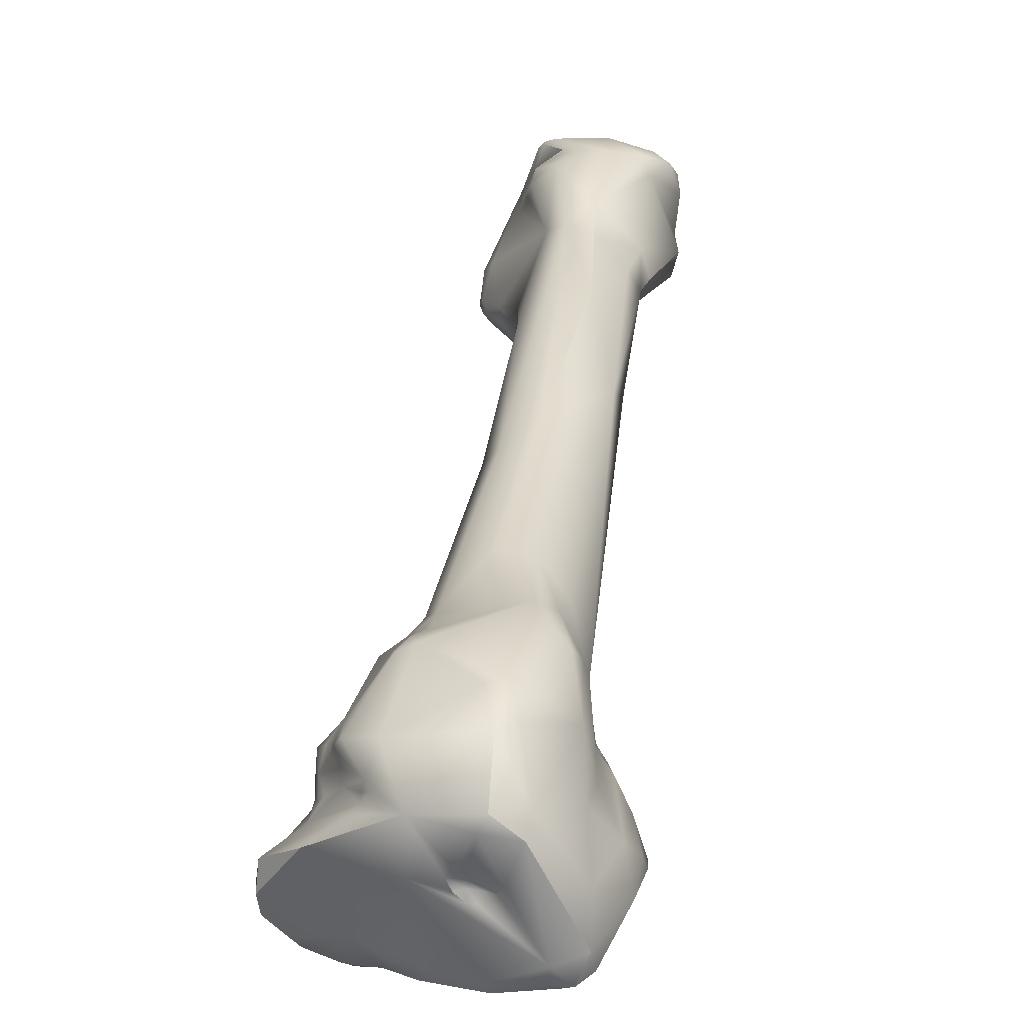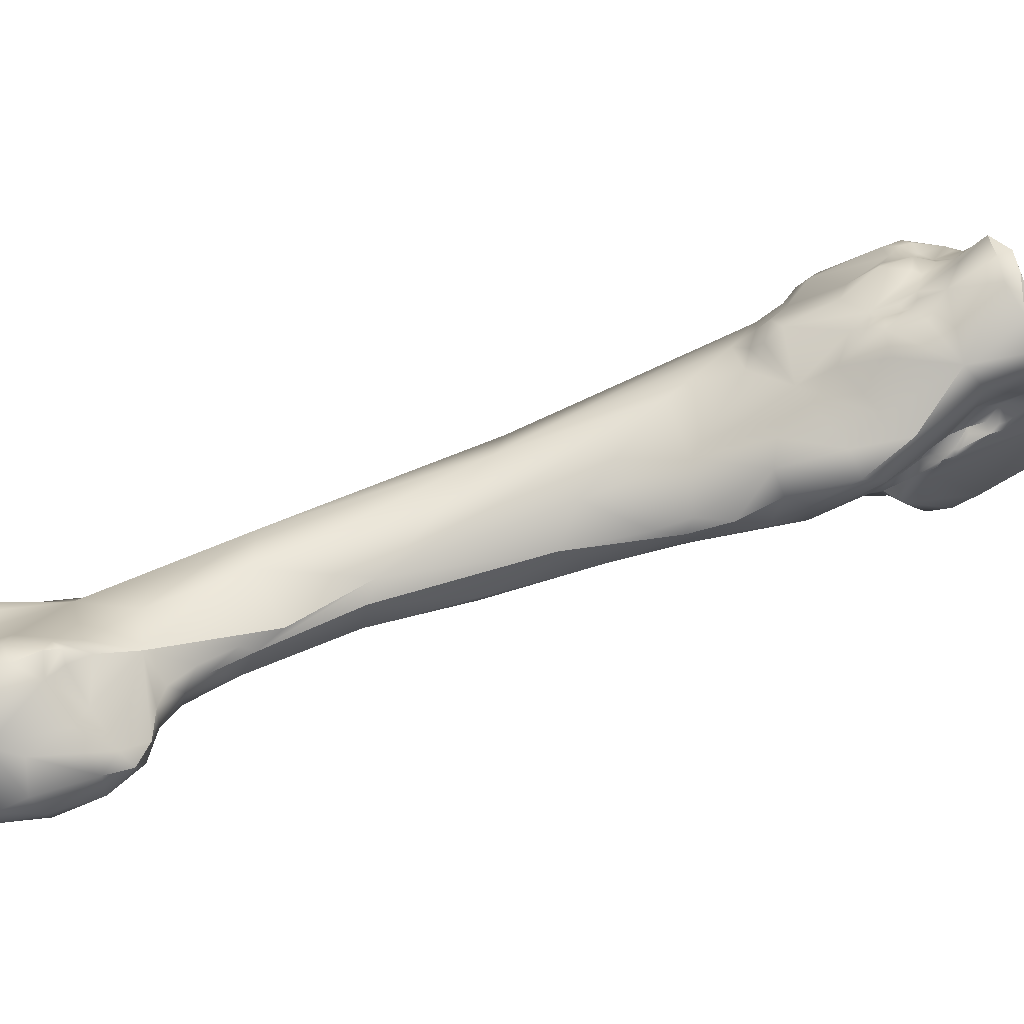
<metadata>
{"format":"obj","ext":"obj","renderer":"f3d","projection":"perspective","resolution":1024,"background":"white","views":[{"elev":56.5,"azim":160.2,"up":"+Z"},{"elev":-47.1,"azim":70.0,"up":"+Z"}]}
</metadata>
<code>
v -119.8 -114.5 -43.06
v -119.8 -114 -43.13
v -119.4 -112.5 -42.64
v -119.8 -112.4 -42.18
v -120 -112.9 -42.18
v -118.3 -111.2 -42.26
v -118.2 -110.4 -40.5
v -136.1 -158.5 -66.23
v -139.9 -158.2 -60.53
v -134.9 -156.1 -64.67
v -118.3 -122.5 -48.46
v -117.8 -118.7 -45.41
v -119.8 -119.1 -43.81
v -120.1 -118.5 -42.45
v -117.9 -116.5 -45.24
v -118.6 -116.5 -44.26
v -117.9 -117.1 -45.07
v -117.8 -117.8 -44.84
v -118.5 -117.5 -44.23
v -117.4 -117.1 -45.15
v -119.9 -115.7 -42.24
v -119.2 -116.7 -43.44
v -119.8 -114.6 -40.6
v -115.6 -115.8 -45.07
v -119.4 -112.3 -40.48
v -118.5 -112.6 -38.9
v -114.5 -107.6 -40.76
v -113.5 -107.3 -40.53
v -112.9 -107.5 -40.17
v -115.2 -107.5 -40.22
v -114 -107 -40.03
v -115.1 -107.7 -38.58
v -113.1 -107.8 -39.03
v -141.7 -164.7 -62.89
v -142.4 -165.1 -61.19
v -137.3 -163.4 -66.79
v -137.5 -164.2 -66.51
v -136.9 -163.8 -66.82
v -140.1 -163.5 -64.63
v -142.1 -162.9 -61.48
v -142.7 -163.7 -60.03
v -142.3 -162.8 -58.76
v -135.5 -161.6 -67.34
v -136.4 -161 -67.07
v -140.8 -160.5 -61.2
v -140.5 -158.7 -58.96
v -141.1 -160.6 -59.65
v -133.8 -160.2 -67.28
v -134.9 -159 -67.15
v -136.6 -158 -64.01
v -137.2 -157.5 -61.25
v -131.9 -157 -66.44
v -133.8 -156.3 -65.96
v -137.2 -155.4 -56.18
v -130.8 -156.5 -65.55
v -132.1 -154.8 -64.72
v -131.6 -155.4 -65.63
v -131 -154.8 -64.12
v -132.6 -154.6 -62.25
v -131.5 -154.4 -62.6
v -133.4 -152.9 -58.83
v -131.7 -150.4 -57.39
v -131.2 -144.6 -51.44
v -129.1 -144.5 -54.28
v -126.9 -138.5 -52.1
v -126 -138.4 -52.57
v -123.4 -132.4 -50.38
v -124.3 -131.9 -49.29
v -121.3 -129 -49.81
v -120.3 -130.9 -50.41
v -120 -129.1 -50.29
v -118.8 -129.1 -50.19
v -122.1 -127.9 -48.5
v -118.2 -124.9 -49.8
v -118 -127 -50.49
v -121.4 -124.6 -45.45
v -116 -123.4 -49.96
v -115.8 -125 -50.04
v -113 -121.7 -50.28
v -119.9 -118.9 -42.21
v -120 -119.9 -42.76
v -120.5 -122.2 -40.53
v -113.1 -120.3 -49.82
v -116.6 -118.3 -45.63
v -117 -117.9 -45.19
v -116.1 -116.8 -45.14
v -119.7 -116.7 -40.4
v -119.2 -118 -39.7
v -114.6 -116 -45.52
v -113.9 -115.4 -45.47
v -114.6 -116.5 -45.29
v -114 -116 -45.59
v -113.5 -115.5 -45.57
v -113 -114.7 -45.3
v -114.8 -117 -45.1
v -114.1 -116.4 -45.22
v -113.5 -116 -45.38
v -113.2 -115.7 -45.4
v -113 -115.4 -45.43
v -114 -116.9 -45.21
v -112.6 -116.2 -45.06
v -112.4 -116.5 -45.46
v -118.2 -115.4 -37.83
v -111.7 -114.2 -45.21
v -111.3 -113.7 -45.09
v -110.9 -113 -44.8
v -112.2 -115.2 -44.92
v -111 -113.9 -44.94
v -110.7 -113.6 -44.92
v -112 -115.3 -44.67
v -111.3 -114.6 -44.74
v -117 -113.5 -36.29
v -108.7 -111.7 -44.71
v -109 -112.8 -45.04
v -111.5 -110.2 -42.84
v -116 -110 -37.12
v -110.6 -108.7 -41.81
v -110.3 -109.1 -41.33
v -140.2 -166.3 -63.85
v -141.6 -166.1 -61.8
v -142.2 -165.7 -59.83
v -142.3 -164.8 -58
v -141.1 -166.6 -58.59
v -136.1 -165.3 -66.14
v -142.6 -164.1 -58.34
v -141.3 -165.2 -56.92
v -141.9 -163.9 -56.87
v -140 -162.6 -55.76
v -132 -160.9 -66.33
v -132.1 -162.9 -66.14
v -130.5 -159 -64.91
v -130.1 -158.4 -63.72
v -137.1 -156.6 -54.79
v -130.6 -154.8 -62.16
v -135.8 -153.5 -54.51
v -135.3 -154.3 -53.13
v -130.8 -153.4 -60.38
v -130.2 -152.4 -59.27
v -130.2 -154.5 -60.87
v -129.7 -153.1 -59.34
v -129.5 -150.1 -57.53
v -129.1 -151.1 -57.88
v -128.2 -149 -56.55
v -126.9 -144.9 -54.66
v -125.7 -144.8 -53.73
v -129.8 -142.6 -47.71
v -122.7 -135.5 -51.28
v -116.8 -130 -47.82
v -121.1 -126.4 -40.2
v -114.7 -126.2 -49.46
v -112 -122.9 -49.41
v -119.6 -121 -36.45
v -119.1 -121.2 -35.41
v -110.2 -119.8 -49.12
v -110.2 -121.7 -48.13
v -118.2 -117.3 -35.55
v -109.3 -116.4 -46.36
v -108.2 -114.9 -45.78
v -107.4 -116.8 -47.22
v -109.9 -114.4 -44.68
v -110.6 -115.5 -44.64
v -105.7 -115.2 -47.08
v -105 -114.8 -46.68
v -107.4 -113 -45.31
v -106.5 -114.3 -46.34
v -106.6 -113.1 -44.97
v -105.6 -114.2 -46.28
v -105.2 -114.3 -45.98
v -107.9 -112.2 -45.03
v -108 -111.6 -44.4
v -108.3 -113.7 -45.21
v -107.2 -112.3 -43.19
v -107.3 -112.5 -41.87
v -110.8 -111.1 -37.43
v -110.4 -111.4 -37.43
v -109.9 -112 -37.06
v -111.3 -110.9 -37.25
v -111.7 -111 -36.7
v -112 -110.9 -35.97
v -111.2 -111.6 -37.05
v -111.4 -111.6 -36.72
v -111.6 -111.2 -36.17
v -110.5 -111.9 -37.01
v -110.6 -112.2 -36.55
v -114.1 -112.7 -33.42
v -113.3 -111.7 -33.81
v -108.5 -110.7 -42.27
v -137.1 -168.4 -63.51
v -139.7 -168.1 -61.09
v -133.5 -166.7 -64.71
v -138.9 -166.7 -56.3
v -140.2 -164 -55.5
v -130.5 -163.6 -64.64
v -129.1 -161 -63.63
v -128.7 -160.1 -62.53
v -135.5 -160.1 -53.57
v -128.9 -158.7 -61.11
v -129.3 -156.2 -59.69
v -129 -159.4 -60.23
v -129.2 -156.6 -56.84
v -134.1 -156.9 -52.51
v -131.6 -150.9 -49.52
v -127.1 -151.2 -53.99
v -124.9 -140.6 -44.67
v -120.4 -135.1 -49.43
v -120.3 -129.1 -39.65
v -113.5 -126.3 -48.2
v -119.7 -124.4 -37.27
v -118.5 -125 -36.5
v -111.7 -125.9 -45.85
v -109.9 -124.2 -45.53
v -107.8 -122.1 -46.22
v -114.8 -116.7 -32.34
v -115.5 -119.1 -32.6
v -106.3 -118.6 -47.05
v -113.6 -116.6 -31.96
v -104.6 -115.6 -46.78
v -103.4 -115.6 -45.49
v -103.1 -116.5 -45.69
v -105.3 -114.3 -42.91
v -108.1 -113.4 -37.21
v -110.7 -112.1 -35.77
v -109.7 -112.4 -36.41
v -110.2 -112.4 -35.74
v -112 -113.1 -32.79
v -111.4 -112.6 -33.48
v -136.7 -169.6 -61.31
v -136 -169.4 -61.99
v -135.8 -169.7 -60.84
v -136.3 -169.7 -59.66
v -135.8 -169.6 -59.36
v -135.2 -169.5 -59.81
v -137.6 -169.2 -59.11
v -136.6 -169.2 -58.15
v -136.1 -169.6 -59.05
v -135.5 -169.4 -58.83
v -135.7 -169.4 -58.48
v -134.7 -169.2 -60.86
v -133.7 -168.1 -60.86
v -134.5 -168 -58.92
v -135.1 -169.3 -59.07
v -135.4 -169.2 -58.35
v -135.6 -169.1 -58
v -136 -168.1 -56.74
v -135.1 -168.9 -58.26
v -135.4 -168.6 -57.3
v -135.2 -168.3 -57.18
v -135.7 -166.4 -55.84
v -133.1 -164.9 -56.05
v -137.4 -164.9 -54.79
v -136 -165.5 -55.13
v -135.3 -166.2 -56.06
v -134.5 -164.4 -54.48
v -129.1 -162.8 -62.99
v -130.2 -164.5 -62.84
v -129.4 -163.3 -61.52
v -129.8 -162.9 -60.3
v -132.2 -164.6 -58.46
v -132.6 -164.5 -56.84
v -132.5 -163.7 -56.24
v -132.8 -164.1 -55.46
v -128.4 -161.4 -62.16
v -128.3 -160.5 -61.89
v -128.4 -160.2 -61.47
v -128.5 -161 -61.39
v -133 -158.7 -53
v -132.2 -159.7 -54.55
v -127.3 -151.2 -50.71
v -121.1 -139.9 -46.84
v -121.8 -138.9 -44.08
v -116.1 -131.6 -44.24
v -118.3 -130.1 -39.28
v -113.1 -128.1 -43.75
v -112.4 -127.6 -43.35
v -113 -127.8 -41.9
v -111.8 -127.5 -42.66
v -111.3 -127.2 -41.12
v -114.1 -128.4 -40.8
v -112.9 -127.4 -40.28
v -110.7 -126.9 -42.3
v -114.1 -126.7 -37.9
v -112.2 -125.7 -38.32
v -112.9 -125.5 -37.1
v -113.5 -125.3 -36.59
v -108.5 -124 -43.93
v -107.7 -123.4 -44.36
v -107.1 -122.6 -44.91
v -107.6 -123.2 -43.62
v -107.4 -122.8 -43.56
v -107.6 -123.2 -43.08
v -108.4 -124.4 -41.59
v -105.9 -120.7 -44.73
v -106.6 -121.8 -43.73
v -107.1 -122.6 -43.85
v -106.6 -121.7 -43.36
v -106.2 -121.4 -43.65
v -106.6 -121.8 -42.9
v -105.9 -121.1 -43.05
v -106.2 -121.3 -42.79
v -106 -121 -42.26
v -106.4 -121.7 -41.52
v -114.1 -119.3 -32.55
v -104.6 -120 -43.3
v -105.9 -120.5 -40.64
v -105.1 -118.9 -39.57
v -106.9 -119 -37.46
v -107.4 -117.3 -35.35
v -107.7 -117.6 -34.77
v -102.4 -117.8 -44.23
v -102.7 -116.2 -44.54
v -101.9 -117 -43.69
v -107.7 -116.9 -34.7
v -107.2 -116.9 -35.43
v -106.5 -116.7 -35.84
v -108.6 -114.8 -33.65
v -112.3 -124.9 -36.09
v -112.3 -124.1 -35.42
v -111.3 -124.5 -36.35
v -108.5 -123.8 -39.86
v -111.3 -124.1 -35.73
v -106.1 -121.1 -40.27
v -106.7 -122.7 -39.98
v -107.1 -122.2 -39
v -107.3 -121.6 -37.9
v -106.9 -120.9 -37.55
v -107.1 -120.9 -36.8
v -107.9 -121.6 -36.27
v -104.1 -119.3 -41.19
v -105.8 -119.6 -39.28
v -106.2 -119.5 -38.67
v -107.1 -119.8 -37.04
v -106.2 -120.7 -38.78
v -107.5 -120.5 -35.74
v -107.1 -120.1 -36.2
v -108.9 -119.2 -34.3
v -102.1 -118.2 -42.65
v -101.9 -117.3 -41.96
v -102.4 -118.3 -40.43
v -104.2 -116.9 -38.04
v -119.8 -112.4 -42.18
v -118.2 -110.4 -40.5
v -134.9 -156.1 -64.67
v -119.8 -119.1 -43.81
v -117.9 -116.5 -45.24
v -117.9 -117.1 -45.07
v -117.8 -117.8 -44.84
v -117.8 -117.8 -44.84
v -119.9 -115.7 -42.24
v -113.5 -107.3 -40.53
v -115.2 -107.5 -40.22
v -114 -107 -40.03
v -114 -107 -40.03
v -115.1 -107.7 -38.58
v -136.6 -158 -64.01
v -137.2 -155.4 -56.18
v -131.6 -155.4 -65.63
v -131.6 -155.4 -65.63
v -131 -154.8 -64.12
v -132.6 -154.6 -62.25
v -120 -129.1 -50.29
v -118 -127 -50.49
v -116.1 -116.8 -45.14
v -114.6 -116 -45.52
v -114 -116 -45.59
v -114.8 -117 -45.1
v -114 -116.9 -45.21
v -112.6 -116.2 -45.06
v -111.7 -114.2 -45.21
v -112 -115.3 -44.67
v -112 -115.3 -44.67
v -110.6 -108.7 -41.81
v -129.5 -150.1 -57.53
v -128.2 -149 -56.55
v -126.9 -144.9 -54.66
v -122.7 -135.5 -51.28
v -110.2 -119.8 -49.12
v -107.9 -112.2 -45.03
v -108 -111.6 -44.4
v -109.9 -112 -37.06
v -113.3 -111.7 -33.81
v -129.3 -156.2 -59.69
v -134.1 -156.9 -52.51
v -131.6 -150.9 -49.52
v -103.1 -116.5 -45.69
v -112 -113.1 -32.79
v -134.5 -168 -58.92
v -135.7 -166.4 -55.84
v -128.4 -161.4 -62.16
v -102.7 -116.2 -44.54
v -101.9 -117 -43.69
v -101.9 -117 -43.69
v -101.9 -117.3 -41.96
v -101.9 -117.3 -41.96
v -102.4 -118.3 -40.43
v -102.4 -118.3 -40.43
v -104.2 -116.9 -38.04
v -104.2 -116.9 -38.04
g grp1
f 2 5 4
f 2 15 1
f 1 5 2
f 5 1 23
f 4 3 2
f 4 6 3
f 25 340 5
f 4 7 6
f 25 341 340
f 39 50 8
f 8 50 10
f 59 342 354
f 22 19 13
f 12 11 13
f 13 19 12
f 12 19 18
f 12 84 11
f 343 14 21
f 22 13 348
f 76 81 343
f 81 14 343
f 14 81 80
f 6 344 3
f 16 1 15
f 344 86 20
f 20 17 344
f 345 16 15
f 344 24 86
f 24 344 6
f 19 22 16
f 20 346 17
f 16 345 347
f 16 347 19
f 346 20 86
f 18 85 12
f 85 18 362
f 3 344 2
f 21 23 1
f 348 1 16
f 22 348 16
f 14 23 21
f 87 14 88
f 87 23 14
f 23 87 26
f 24 6 115
f 5 23 25
f 23 26 25
f 26 341 25
f 116 341 26
f 27 115 6
f 30 27 6
f 27 28 115
f 7 30 6
f 350 341 32
f 116 32 341
f 116 186 32
f 28 27 31
f 349 351 29
f 349 29 117
f 117 29 33
f 115 28 371
f 31 27 30
f 352 350 32
f 29 351 33
f 351 353 33
f 380 33 353
f 119 34 39
f 40 39 34
f 119 120 34
f 34 120 35
f 120 121 35
f 35 121 41
f 121 125 41
f 44 36 39
f 37 39 36
f 37 36 38
f 37 119 39
f 43 38 36
f 124 37 38
f 38 43 124
f 39 40 45
f 40 34 35
f 35 41 40
f 41 42 40
f 47 40 42
f 41 125 42
f 128 47 42
f 44 39 8
f 36 44 43
f 39 9 51
f 39 45 9
f 47 46 45
f 45 40 47
f 128 46 47
f 43 44 49
f 52 49 53
f 49 52 48
f 49 48 43
f 44 8 49
f 50 39 51
f 51 359 50
f 45 46 9
f 46 54 9
f 54 51 9
f 52 53 57
f 8 10 53
f 49 8 53
f 359 51 61
f 54 135 51
f 46 133 355
f 52 356 55
f 56 53 10
f 56 57 53
f 58 357 56
f 56 10 359
f 55 356 358
f 56 60 58
f 55 358 198
f 56 359 60
f 60 359 137
f 359 61 137
f 51 135 61
f 61 62 137
f 62 63 64
f 63 65 64
f 64 66 144
f 64 65 66
f 65 67 66
f 65 68 67
f 65 63 68
f 67 147 66
f 63 76 68
f 147 67 71
f 69 71 67
f 70 375 360
f 70 360 72
f 67 68 73
f 73 69 67
f 68 76 73
f 63 82 76
f 76 11 73
f 73 11 69
f 69 11 74
f 69 75 71
f 74 75 69
f 72 360 361
f 72 361 150
f 77 74 11
f 78 74 77
f 75 74 78
f 76 13 11
f 76 88 81
f 88 76 82
f 78 77 79
f 79 77 83
f 150 78 79
f 79 83 154
f 83 77 11
f 12 85 84
f 88 14 80
f 80 81 88
f 83 11 84
f 83 84 102
f 84 100 102
f 84 95 100
f 85 362 365
f 84 85 95
f 87 88 26
f 26 88 103
f 156 103 88
f 88 152 156
f 102 157 83
f 89 86 24
f 24 90 89
f 90 92 89
f 364 362 363
f 364 91 362
f 91 365 362
f 93 92 90
f 94 93 90
f 90 115 94
f 96 91 364
f 365 91 96
f 96 364 97
f 97 364 98
f 98 364 93
f 98 93 99
f 99 93 94
f 366 365 96
f 366 96 101
f 96 97 101
f 101 97 98
f 102 100 367
f 101 98 110
f 369 98 99
f 107 369 99
f 367 161 102
f 367 370 161
f 161 157 102
f 90 24 115
f 103 112 26
f 156 112 103
f 104 99 94
f 94 105 104
f 106 105 94
f 115 106 94
f 368 107 99
f 107 368 369
f 111 368 108
f 108 368 105
f 108 105 109
f 109 105 106
f 111 369 368
f 160 111 108
f 160 108 109
f 160 370 111
f 161 370 160
f 114 160 109
f 112 116 26
f 115 113 106
f 371 113 115
f 109 106 114
f 106 113 114
f 170 113 371
f 113 169 114
f 164 114 169
f 377 113 170
f 179 33 380
f 378 117 187
f 117 118 187
f 187 118 221
f 117 33 118
f 118 33 221
f 119 124 188
f 119 189 120
f 120 189 121
f 121 189 123
f 125 121 122
f 121 123 122
f 122 127 125
f 122 123 126
f 124 119 37
f 42 127 128
f 127 42 125
f 126 127 122
f 128 127 192
f 127 126 192
f 130 124 43
f 128 133 46
f 48 130 43
f 129 48 52
f 130 48 129
f 129 52 55
f 129 55 131
f 198 358 134
f 58 60 134
f 55 198 132
f 198 134 139
f 131 55 132
f 134 60 137
f 139 134 137
f 135 355 133
f 133 136 135
f 136 146 135
f 63 135 146
f 137 140 139
f 137 138 140
f 140 198 139
f 137 62 138
f 138 62 141
f 135 63 61
f 142 140 138
f 372 142 138
f 143 142 372
f 198 140 142
f 198 142 143
f 373 203 381
f 145 143 372
f 203 373 145
f 62 64 141
f 141 64 144
f 62 61 63
f 372 374 145
f 144 66 147
f 374 375 145
f 145 375 205
f 63 146 82
f 375 70 205
f 82 146 149
f 206 149 146
f 205 70 72
f 148 72 150
f 148 205 72
f 205 148 271
f 78 150 361
f 148 150 207
f 151 207 150
f 208 82 149
f 151 150 79
f 207 151 210
f 82 152 88
f 208 152 82
f 153 152 208
f 152 153 156
f 151 79 376
f 376 155 151
f 151 155 210
f 154 83 159
f 215 155 376
f 215 154 159
f 83 157 159
f 162 215 159
f 157 161 158
f 161 171 158
f 157 158 159
f 162 159 158
f 165 162 158
f 114 171 160
f 161 160 171
f 156 185 112
f 112 185 116
f 167 162 165
f 163 162 167
f 168 163 167
f 164 165 171
f 164 377 166
f 165 158 171
f 165 164 167
f 167 164 166
f 167 166 168
f 171 114 164
f 377 170 166
f 378 187 166
f 220 166 172
f 220 172 173
f 183 175 174
f 221 33 175
f 175 33 174
f 176 175 183
f 379 221 175
f 176 183 223
f 177 33 178
f 178 33 179
f 178 181 180
f 174 177 180
f 180 177 178
f 181 178 182
f 182 178 179
f 174 33 177
f 174 180 183
f 180 184 183
f 184 180 181
f 184 181 222
f 222 181 182
f 222 182 179
f 226 222 179
f 183 184 223
f 223 184 224
f 184 222 224
f 185 186 116
f 179 380 226
f 186 185 225
f 385 226 380
f 166 187 172
f 172 187 173
f 173 187 221
f 188 189 119
f 228 227 188
f 188 227 189
f 233 189 227
f 189 233 123
f 191 126 123
f 233 191 123
f 188 190 228
f 190 188 124
f 126 191 192
f 191 250 192
f 250 191 244
f 196 128 192
f 192 250 196
f 130 190 124
f 255 190 193
f 130 193 190
f 196 133 128
f 131 130 129
f 130 131 194
f 194 193 130
f 255 193 254
f 254 193 194
f 194 131 132
f 132 195 194
f 197 195 132
f 195 197 263
f 194 195 263
f 264 263 197
f 199 264 197
f 133 201 136
f 196 201 133
f 196 266 382
f 197 132 198
f 381 199 197
f 381 200 199
f 199 200 267
f 201 202 136
f 382 266 383
f 200 381 203
f 383 266 204
f 136 202 146
f 204 146 202
f 145 269 203
f 204 206 146
f 204 272 206
f 271 145 205
f 145 271 269
f 272 209 206
f 148 207 210
f 208 209 153
f 153 209 214
f 206 208 149
f 209 208 206
f 211 285 210
f 156 153 214
f 211 210 155
f 155 215 212
f 211 155 212
f 287 211 212
f 214 213 156
f 212 215 287
f 287 215 292
f 213 185 156
f 216 213 214
f 216 185 213
f 162 217 215
f 162 163 217
f 217 163 218
f 218 163 168
f 219 215 217
f 384 217 218
f 384 218 310
f 168 166 220
f 218 168 220
f 218 220 389
f 220 173 221
f 220 221 339
f 379 223 221
f 221 223 315
f 224 222 226
f 315 224 226
f 223 224 315
f 216 225 185
f 216 315 385
f 315 226 385
f 190 238 228
f 228 229 227
f 233 227 230
f 229 230 227
f 228 238 229
f 232 229 238
f 231 229 232
f 229 231 230
f 231 235 230
f 236 235 231
f 231 232 236
f 232 238 241
f 236 232 241
f 236 241 242
f 235 234 233
f 233 230 235
f 237 235 236
f 237 234 235
f 243 234 237
f 236 242 237
f 237 242 243
f 244 234 243
f 233 234 191
f 238 190 239
f 241 238 239
f 239 240 245
f 245 240 247
f 241 239 245
f 242 241 245
f 191 234 244
f 242 245 243
f 243 246 244
f 248 247 240
f 246 243 245
f 245 247 246
f 244 246 247
f 387 244 247
f 251 250 244
f 251 244 387
f 386 252 387
f 387 252 251
f 190 255 239
f 240 258 249
f 240 239 258
f 253 252 386
f 386 249 253
f 253 249 261
f 249 258 259
f 259 261 249
f 253 196 250
f 253 251 252
f 251 253 250
f 194 262 254
f 255 254 256
f 388 256 254
f 255 256 239
f 239 256 257
f 239 257 258
f 258 257 267
f 258 267 260
f 258 260 259
f 259 260 261
f 267 253 261
f 261 260 267
f 262 194 263
f 388 263 265
f 265 199 257
f 264 265 263
f 199 265 264
f 388 265 256
f 256 265 257
f 267 257 199
f 266 196 253
f 267 266 253
f 268 267 200
f 268 200 203
f 268 266 267
f 269 268 203
f 269 270 268
f 268 270 266
f 266 270 204
f 204 270 272
f 269 271 278
f 281 272 270
f 271 148 273
f 278 271 273
f 278 281 269
f 270 269 281
f 210 273 148
f 273 210 274
f 273 274 275
f 274 210 276
f 275 274 276
f 276 277 275
f 210 280 276
f 280 277 276
f 278 273 275
f 279 278 275
f 279 281 278
f 277 279 275
f 282 279 277
f 281 279 282
f 281 209 272
f 284 209 281
f 210 285 280
f 280 291 277
f 281 282 283
f 281 283 284
f 316 317 209
f 316 209 284
f 316 284 283
f 209 317 214
f 286 285 211
f 286 211 287
f 285 286 288
f 285 288 290
f 294 286 287
f 290 280 285
f 288 286 289
f 288 289 290
f 286 294 289
f 289 294 295
f 289 295 290
f 317 302 214
f 296 293 287
f 292 296 287
f 292 303 296
f 295 294 293
f 295 297 290
f 294 287 293
f 295 293 296
f 295 299 297
f 295 296 298
f 295 298 299
f 303 298 296
f 300 297 299
f 299 298 300
f 297 300 290
f 300 301 290
f 301 300 304
f 214 302 216
f 303 292 215
f 298 303 300
f 304 300 305
f 305 329 304
f 328 300 303
f 328 305 300
f 306 313 307
f 306 308 331
f 306 307 308
f 329 305 330
f 330 305 306
f 305 313 306
f 338 314 305
f 314 313 305
f 307 312 308
f 315 308 312
f 216 302 335
f 335 315 216
f 219 311 309
f 390 384 310
f 309 215 219
f 303 215 309
f 336 309 311
f 336 303 309
f 391 389 337
f 337 389 220
f 392 336 311
f 339 221 315
f 307 313 312
f 313 314 315
f 315 312 313
f 314 396 315
f 282 277 319
f 282 316 283
f 282 319 318
f 282 318 316
f 316 318 320
f 316 320 317
f 291 319 277
f 291 322 319
f 280 290 291
f 322 291 290
f 318 319 324
f 335 317 320
f 317 335 302
f 290 301 322
f 321 301 304
f 301 321 322
f 321 332 322
f 319 322 323
f 322 332 323
f 323 332 324
f 323 324 319
f 332 325 324
f 331 325 332
f 324 327 318
f 325 326 324
f 324 326 327
f 318 327 320
f 320 333 335
f 327 333 320
f 327 326 333
f 326 334 333
f 321 304 332
f 304 329 332
f 328 338 305
f 332 329 330
f 306 332 330
f 306 331 332
f 334 326 331
f 334 331 308
f 326 325 331
f 308 315 335
f 334 308 333
f 333 308 335
f 337 220 339
f 303 338 328
f 303 336 338
f 392 394 336
f 395 393 397
f 338 396 314

</code>
